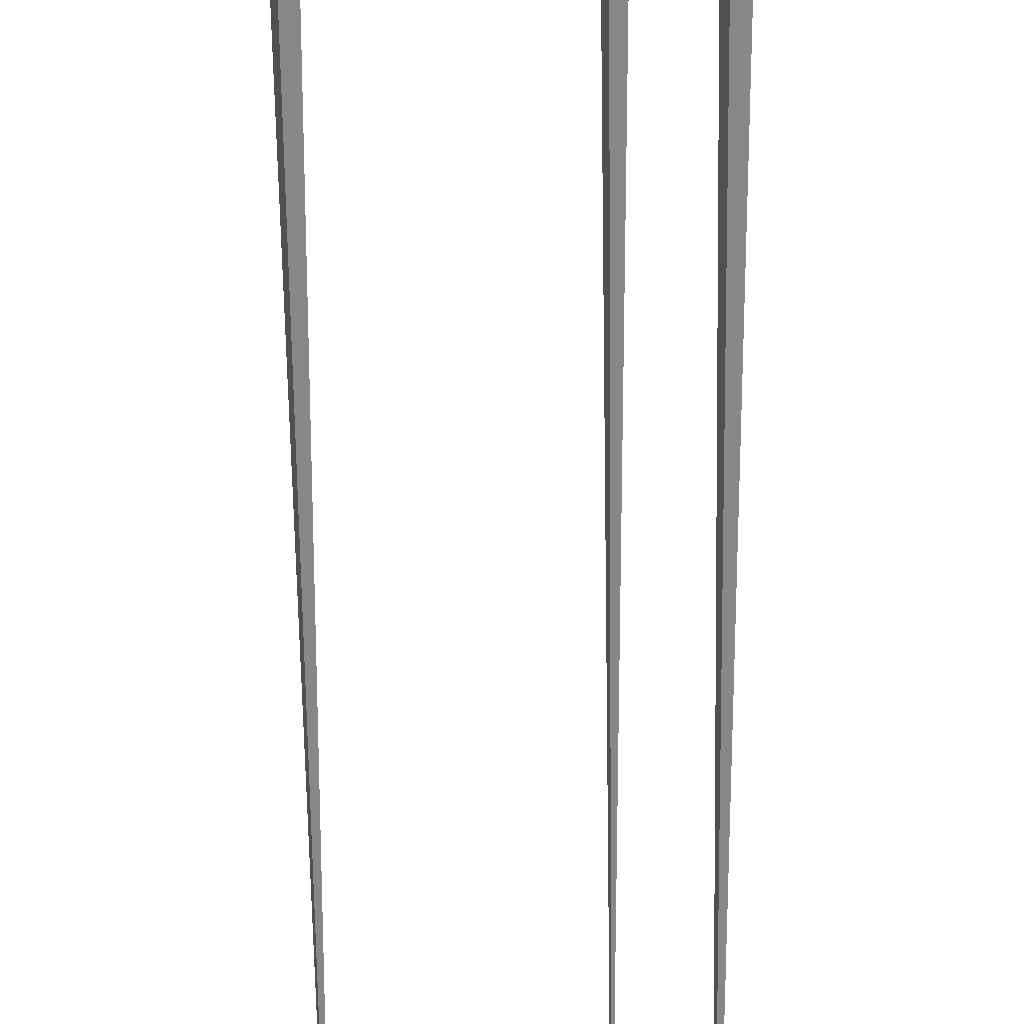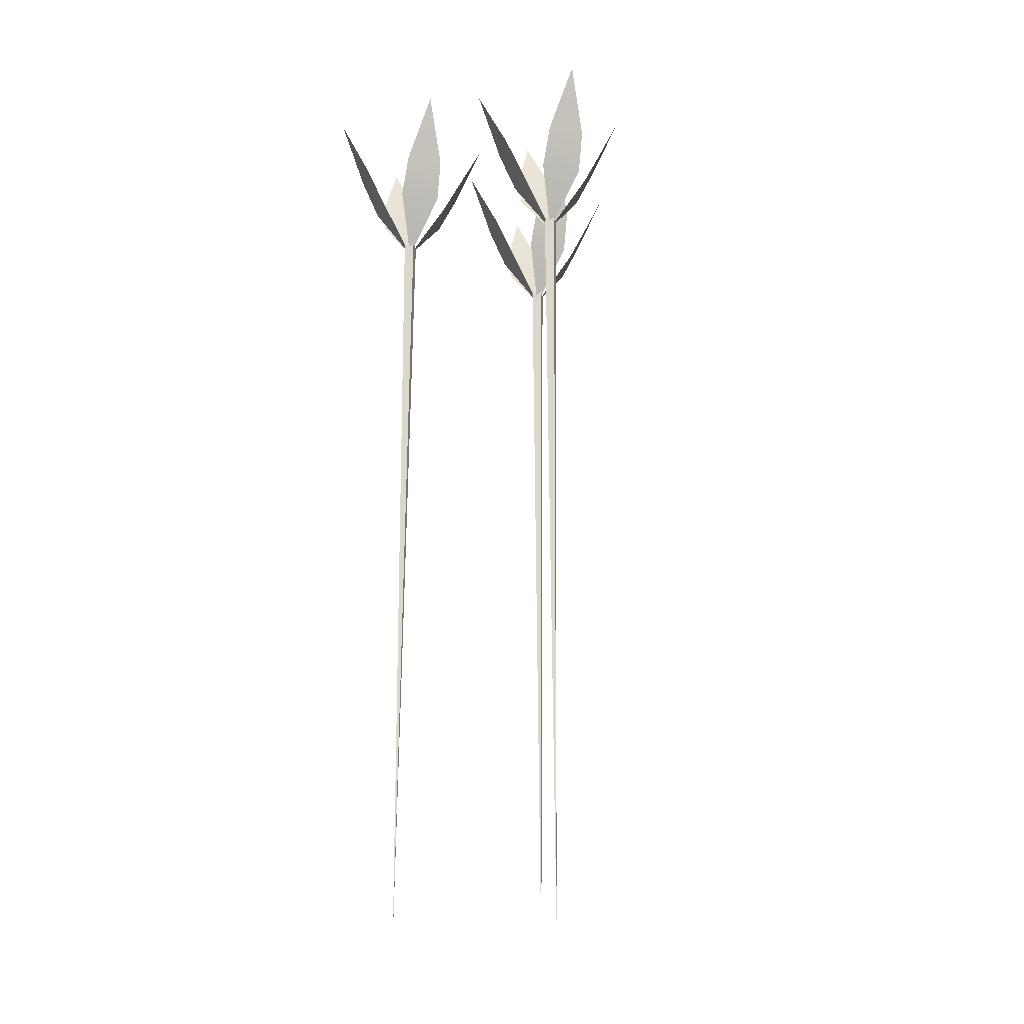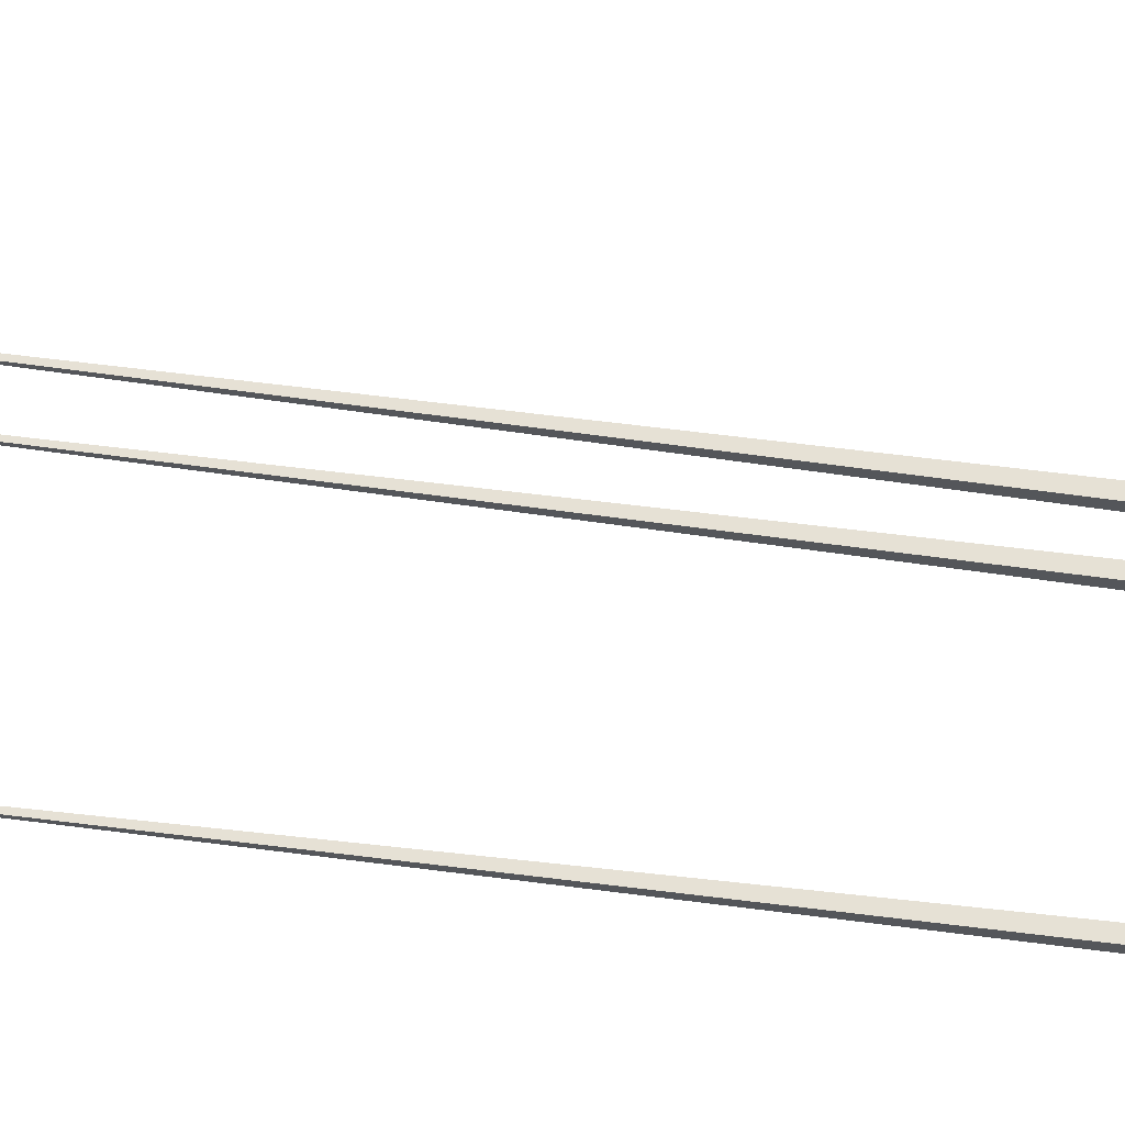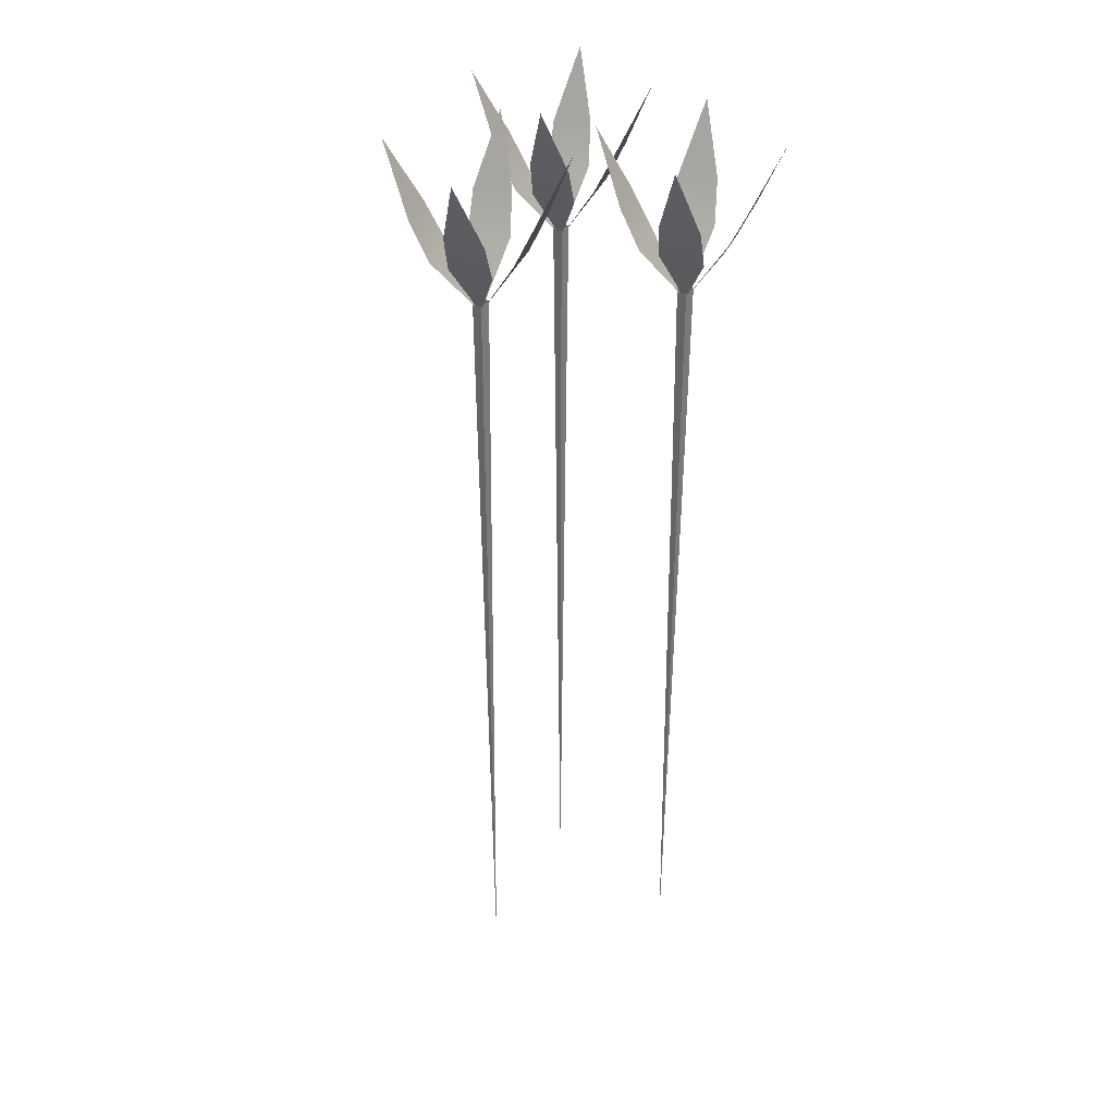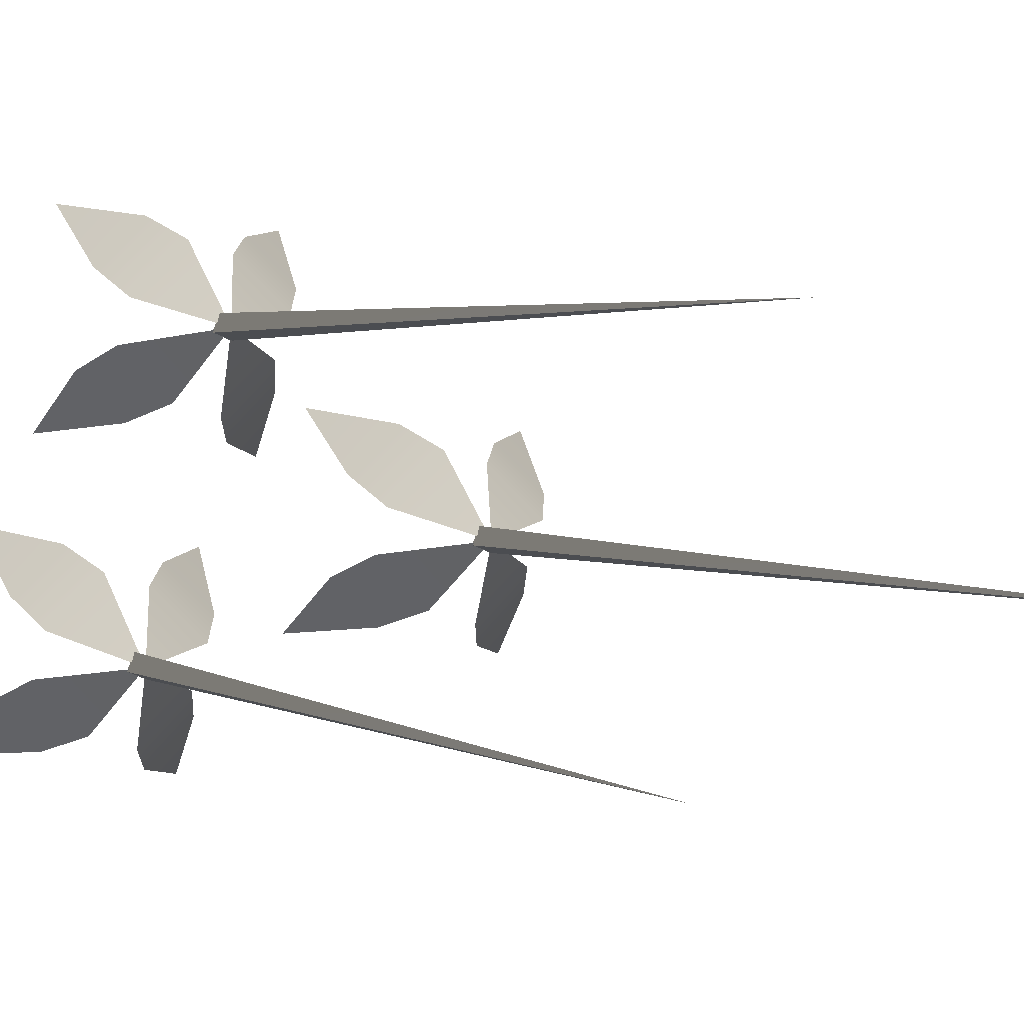
<metadata>
{"format":"obj","ext":"obj","renderer":"f3d","projection":"perspective","resolution":1024,"background":"white","views":[{"elev":-60.3,"azim":-179.5,"up":"+Z"},{"elev":-22.7,"azim":-55.7,"up":"+Y"},{"elev":-47.5,"azim":80.8,"up":"+Z"},{"elev":35.1,"azim":153.5,"up":"+Y"},{"elev":1.5,"azim":-17.6,"up":"+Z"}]}
</metadata>
<code>
o Cube.003_Cube.001_Cube.003_Cube.004
v 6.275 -31.74 -0.822
v 6.671 16.37 -0.6165
v 6.086 16.37 -0.379
v 5.848 16.37 -0.964
v 6.433 16.37 -1.201
v 6.27 15.74 -0.8121
v 3.572 19.05 -1.317
v 5.325 19.25 -3.073
v 2.778 21.37 -2.081
v 4.361 21.57 -3.689
v 2.287 25.37 -4.038
v 6.776 19.05 -3.511
v 8.532 19.25 -1.757
v 7.54 21.37 -4.305
v 9.147 21.57 -2.722
v 9.496 25.37 -4.796
v 8.969 19.05 -0.3068
v 7.215 19.25 1.449
v 9.763 21.37 0.4572
v 8.18 21.57 2.064
v 10.25 25.37 2.414
v 5.765 19.05 1.887
v 4.009 19.25 0.133
v 5.001 21.37 2.681
v 3.394 21.57 1.097
v 3.044 25.37 3.171
v -4.434 -31.74 -4.464
v -4.038 16.37 -4.259
v -4.623 16.37 -4.021
v -4.861 16.37 -4.606
v -4.276 16.37 -4.844
v -4.439 15.74 -4.455
v -7.137 19.05 -4.96
v -5.384 19.25 -6.716
v -7.931 21.37 -5.724
v -6.348 21.57 -7.331
v -8.422 25.37 -7.681
v -3.933 19.05 -7.153
v -2.177 19.25 -5.4
v -3.169 21.37 -7.947
v -1.562 21.57 -6.364
v -1.212 25.37 -8.438
v -1.74 19.05 -3.949
v -3.493 19.25 -2.193
v -0.9459 21.37 -3.185
v -2.529 21.57 -1.578
v -0.4552 25.37 -1.228
v -4.944 19.05 -1.756
v -6.7 19.25 -3.509
v -5.708 21.37 -0.9619
v -7.315 21.57 -2.545
v -7.665 25.37 -0.4712
v -5.042 25.37 9.582
v -4.693 21.57 7.508
v -3.085 21.37 9.091
v -4.077 19.25 6.544
v -2.321 19.05 8.297
v 2.167 25.37 8.825
v 0.0934 21.57 8.475
v 1.677 21.37 6.868
v -0.8708 19.25 7.86
v 0.8827 19.05 6.104
v 1.41 25.37 1.615
v 1.061 21.57 3.689
v -0.5466 21.37 2.106
v 0.4452 19.25 4.653
v -1.311 19.05 2.9
v -5.799 25.37 2.372
v -3.725 21.57 2.722
v -5.309 21.37 4.329
v -2.761 19.25 3.337
v -4.515 19.05 5.093
v -1.816 15.74 5.599
v -1.653 16.37 5.209
v -2.238 16.37 5.447
v -2.001 16.37 6.032
v -1.416 16.37 5.794
v -1.811 -31.74 5.589
f 1 2 3
f 1 4 5
f 6 7 8
f 8 7 9 10
f 10 9 11
f 6 12 13
f 13 12 14 15
f 15 14 16
f 6 17 18
f 18 17 19 20
f 20 19 21
f 6 22 23
f 23 22 24 25
f 25 24 26
f 1 3 4
f 1 5 2
f 27 31 28
f 27 30 31
f 46 45 47
f 36 35 37
f 32 38 39
f 34 33 35 36
f 44 43 45 46
f 39 38 40 41
f 32 33 34
f 41 40 42
f 32 43 44
f 32 48 49
f 49 48 50 51
f 27 29 30
f 51 50 52
f 27 28 29
f 78 76 75
f 56 57 55 54
f 73 62 61
f 64 65 63
f 66 67 65 64
f 61 62 60 59
f 73 67 66
f 69 70 68
f 59 60 58
f 71 72 70 69
f 73 72 71
f 73 57 56
f 78 75 74
f 78 77 76
f 78 74 77
f 54 55 53

</code>
